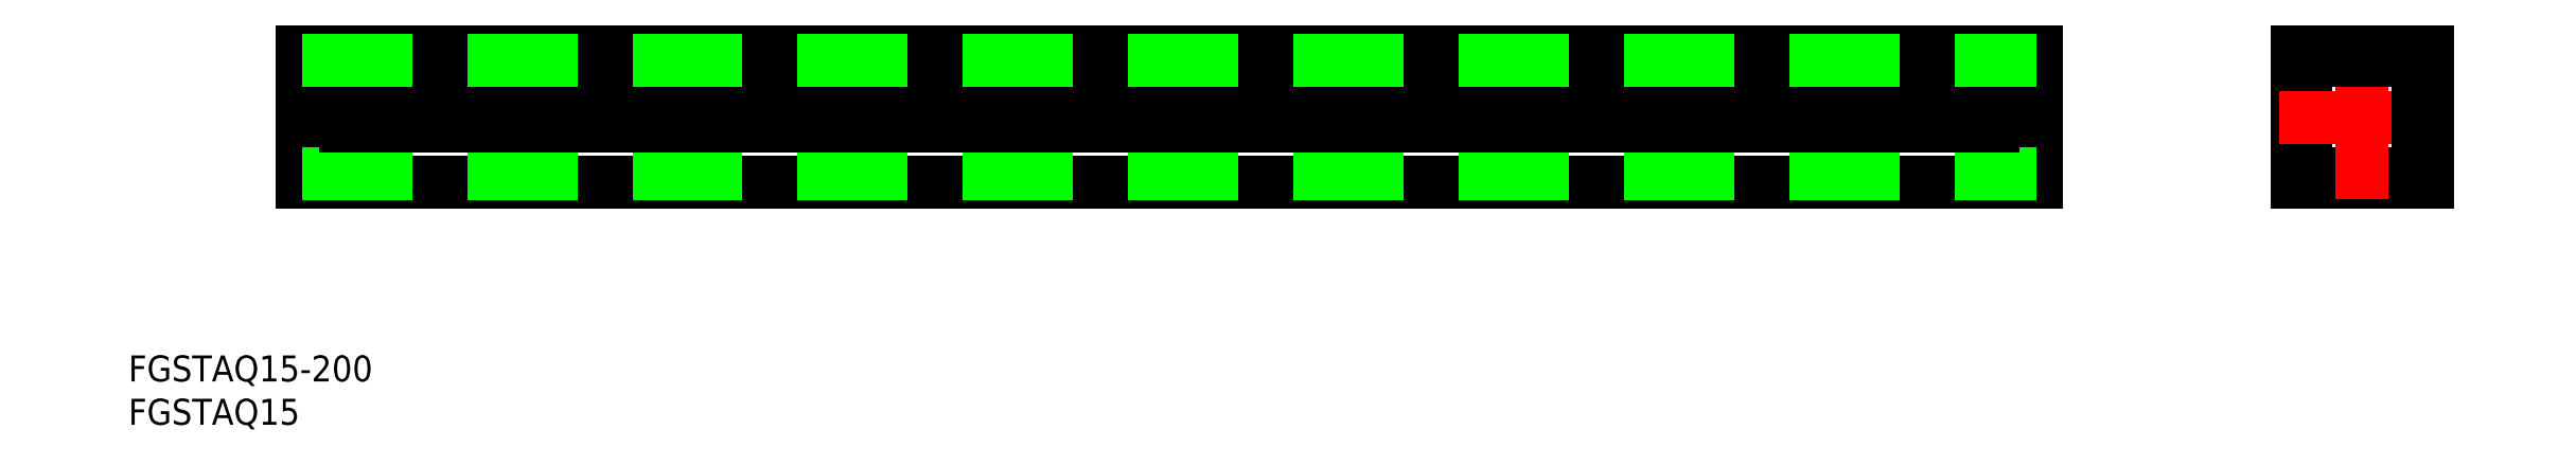
<metadata>
{"format":"dxf","ext":"dxf","renderer":"ezdxf+matplotlib","layout":"modelspace","background":"white","min_lineweight":24,"dpi":150}
</metadata>
<code>
0
SECTION
2
ENTITIES
0
LINE
8
0
10
0
20
0
30
0
11
200
21
0
31
0
0
LINE
8
0
10
0
20
0
30
0
11
9e-16
21
15
31
0
0
LINE
8
0
10
200
20
15
30
0
11
200
21
0
31
0
0
LINE
8
0
10
230
20
15
30
0
11
230
21
0
31
0
0
LINE
8
0
10
230
20
0
30
0
11
245
21
0
31
0
0
LINE
8
0
10
231
20
1
30
0
11
244
21
1
31
0
0
LINE
8
0
10
231
20
14
30
0
11
231
21
1
31
0
0
LINE
8
CENTER
10
247
20
7.5
30
0
11
228
21
7.5
31
0
0
LINE
8
CENTER
10
237.5
20
-2
30
0
11
237.5
21
17
31
0
0
LINE
8
CENTER
10
202
20
7.5
30
0
11
-2
21
7.5
31
0
0
LINE
8
0
10
0
20
1
30
0
11
200
21
1
31
0
0
LINE
8
0
10
10
20
9.5
30
0
11
10
21
6.5
31
0
0
LINE
8
0
10
5
20
9.5
30
0
11
5
21
6.5
31
0
0
LINE
8
0
10
1
20
7.5
30
0
11
1
21
9.5
31
0
0
LINE
8
0
10
2
20
7.5
30
0
11
2
21
9.5
31
0
0
LINE
8
0
10
4
20
7.5
30
0
11
4
21
9.5
31
0
0
LINE
8
0
10
3
20
7.5
30
0
11
3
21
9.5
31
0
0
LINE
8
0
10
11
20
7.5
30
0
11
11
21
9.5
31
0
0
LINE
8
0
10
6
20
7.5
30
0
11
6
21
9.5
31
0
0
LINE
8
0
10
7
20
7.5
30
0
11
7
21
9.5
31
0
0
LINE
8
0
10
9
20
7.5
30
0
11
9
21
9.5
31
0
0
LINE
8
0
10
8
20
7.5
30
0
11
8
21
9.5
31
0
0
LINE
8
0
10
20
20
9.5
30
0
11
20
21
6.5
31
0
0
LINE
8
0
10
15
20
9.5
30
0
11
15
21
6.5
31
0
0
LINE
8
0
10
16
20
7.5
30
0
11
16
21
9.5
31
0
0
LINE
8
0
10
12
20
7.5
30
0
11
12
21
9.5
31
0
0
LINE
8
0
10
14
20
7.5
30
0
11
14
21
9.5
31
0
0
LINE
8
0
10
13
20
7.5
30
0
11
13
21
9.5
31
0
0
LINE
8
0
10
21
20
7.5
30
0
11
21
21
9.5
31
0
0
LINE
8
0
10
17
20
7.5
30
0
11
17
21
9.5
31
0
0
LINE
8
0
10
19
20
7.5
30
0
11
19
21
9.5
31
0
0
LINE
8
0
10
18
20
7.5
30
0
11
18
21
9.5
31
0
0
LINE
8
0
10
30
20
9.5
30
0
11
30
21
6.5
31
0
0
LINE
8
0
10
25
20
9.5
30
0
11
25
21
6.5
31
0
0
LINE
8
0
10
26
20
7.5
30
0
11
26
21
9.5
31
0
0
LINE
8
0
10
22
20
7.5
30
0
11
22
21
9.5
31
0
0
LINE
8
0
10
24
20
7.5
30
0
11
24
21
9.5
31
0
0
LINE
8
0
10
23
20
7.5
30
0
11
23
21
9.5
31
0
0
LINE
8
0
10
31
20
7.5
30
0
11
31
21
9.5
31
0
0
LINE
8
0
10
28
20
7.5
30
0
11
28
21
9.5
31
0
0
LINE
8
0
10
29
20
7.5
30
0
11
29
21
9.5
31
0
0
LINE
8
0
10
27
20
7.5
30
0
11
27
21
9.5
31
0
0
LINE
8
0
10
40
20
9.5
30
0
11
40
21
6.5
31
0
0
LINE
8
0
10
35
20
9.5
30
0
11
35
21
6.5
31
0
0
LINE
8
0
10
36
20
7.5
30
0
11
36
21
9.5
31
0
0
LINE
8
0
10
34
20
7.5
30
0
11
34
21
9.5
31
0
0
LINE
8
0
10
33
20
7.5
30
0
11
33
21
9.5
31
0
0
LINE
8
0
10
32
20
7.5
30
0
11
32
21
9.5
31
0
0
LINE
8
0
10
41
20
7.5
30
0
11
41
21
9.5
31
0
0
LINE
8
0
10
39
20
7.5
30
0
11
39
21
9.5
31
0
0
LINE
8
0
10
38
20
7.5
30
0
11
38
21
9.5
31
0
0
LINE
8
0
10
37
20
7.5
30
0
11
37
21
9.5
31
0
0
LINE
8
0
10
50
20
6.5
30
0
11
50
21
9.5
31
0
0
LINE
8
0
10
45
20
9.5
30
0
11
45
21
6.5
31
0
0
LINE
8
0
10
46
20
7.5
30
0
11
46
21
9.5
31
0
0
LINE
8
0
10
44
20
7.5
30
0
11
44
21
9.5
31
0
0
LINE
8
0
10
43
20
7.5
30
0
11
43
21
9.5
31
0
0
LINE
8
0
10
42
20
7.5
30
0
11
42
21
9.5
31
0
0
LINE
8
0
10
51
20
7.5
30
0
11
51
21
9.5
31
0
0
LINE
8
0
10
48
20
7.5
30
0
11
48
21
9.5
31
0
0
LINE
8
0
10
49
20
7.5
30
0
11
49
21
9.5
31
0
0
LINE
8
0
10
47
20
7.5
30
0
11
47
21
9.5
31
0
0
LINE
8
0
10
60
20
9.5
30
0
11
60
21
6.5
31
0
0
LINE
8
0
10
55
20
6.5
30
0
11
55
21
9.5
31
0
0
LINE
8
0
10
56
20
7.5
30
0
11
56
21
9.5
31
0
0
LINE
8
0
10
52
20
7.5
30
0
11
52
21
9.5
31
0
0
LINE
8
0
10
54
20
7.5
30
0
11
54
21
9.5
31
0
0
LINE
8
0
10
53
20
7.5
30
0
11
53
21
9.5
31
0
0
LINE
8
0
10
61
20
9.5
30
0
11
61
21
7.5
31
0
0
LINE
8
0
10
61
20
9.5
30
0
11
61
21
7.5
31
0
0
LINE
8
0
10
57
20
9.5
30
0
11
57
21
7.5
31
0
0
LINE
8
0
10
59
20
9.5
30
0
11
59
21
7.5
31
0
0
LINE
8
0
10
59
20
9.5
30
0
11
59
21
7.5
31
0
0
LINE
8
0
10
58
20
9.5
30
0
11
58
21
7.5
31
0
0
LINE
8
0
10
70
20
9.5
30
0
11
70
21
6.5
31
0
0
LINE
8
0
10
65
20
9.5
30
0
11
65
21
6.5
31
0
0
LINE
8
0
10
66
20
9.5
30
0
11
66
21
7.5
31
0
0
LINE
8
0
10
65
20
9.5
30
0
11
65
21
7.5
31
0
0
LINE
8
0
10
62
20
9.5
30
0
11
62
21
7.5
31
0
0
LINE
8
0
10
63
20
9.5
30
0
11
63
21
7.5
31
0
0
LINE
8
0
10
64
20
9.5
30
0
11
64
21
7.5
31
0
0
LINE
8
0
10
71
20
9.5
30
0
11
71
21
7.5
31
0
0
LINE
8
0
10
71
20
9.5
30
0
11
71
21
7.5
31
0
0
LINE
8
0
10
67
20
9.5
30
0
11
67
21
7.5
31
0
0
LINE
8
0
10
68
20
9.5
30
0
11
68
21
7.5
31
0
0
LINE
8
0
10
69
20
9.5
30
0
11
69
21
7.5
31
0
0
LINE
8
0
10
69
20
9.5
30
0
11
69
21
7.5
31
0
0
LINE
8
0
10
80
20
6.5
30
0
11
80
21
9.5
31
0
0
LINE
8
0
10
75
20
6.5
30
0
11
75
21
9.5
31
0
0
LINE
8
0
10
77
20
7.5
30
0
11
77
21
9.5
31
0
0
LINE
8
0
10
76
20
7.5
30
0
11
76
21
9.5
31
0
0
LINE
8
0
10
74
20
7.5
30
0
11
74
21
9.5
31
0
0
LINE
8
0
10
72
20
9.5
30
0
11
72
21
7.5
31
0
0
LINE
8
0
10
73
20
9.5
30
0
11
73
21
7.5
31
0
0
LINE
8
0
10
81
20
7.5
30
0
11
81
21
9.5
31
0
0
LINE
8
0
10
82
20
7.5
30
0
11
82
21
9.5
31
0
0
LINE
8
0
10
79
20
7.5
30
0
11
79
21
9.5
31
0
0
LINE
8
0
10
78
20
7.5
30
0
11
78
21
9.5
31
0
0
LINE
8
0
10
90
20
9.5
30
0
11
90
21
6.5
31
0
0
LINE
8
0
10
85
20
9.5
30
0
11
85
21
6.5
31
0
0
LINE
8
0
10
87
20
7.5
30
0
11
87
21
9.5
31
0
0
LINE
8
0
10
86
20
7.5
30
0
11
86
21
9.5
31
0
0
LINE
8
0
10
83
20
7.5
30
0
11
83
21
9.5
31
0
0
LINE
8
0
10
84
20
7.5
30
0
11
84
21
9.5
31
0
0
LINE
8
0
10
92
20
7.5
30
0
11
92
21
9.5
31
0
0
LINE
8
0
10
91
20
7.5
30
0
11
91
21
9.5
31
0
0
LINE
8
0
10
89
20
7.5
30
0
11
89
21
9.5
31
0
0
LINE
8
0
10
88
20
7.5
30
0
11
88
21
9.5
31
0
0
LINE
8
0
10
100
20
9.5
30
0
11
100
21
6.5
31
0
0
LINE
8
0
10
95
20
9.5
30
0
11
95
21
6.5
31
0
0
LINE
8
0
10
97
20
7.5
30
0
11
97
21
9.5
31
0
0
LINE
8
0
10
96
20
7.5
30
0
11
96
21
9.5
31
0
0
LINE
8
0
10
94
20
7.5
30
0
11
94
21
9.5
31
0
0
LINE
8
0
10
93
20
7.5
30
0
11
93
21
9.5
31
0
0
LINE
8
0
10
101
20
7.5
30
0
11
101
21
9.5
31
0
0
LINE
8
0
10
102
20
7.5
30
0
11
102
21
9.5
31
0
0
LINE
8
0
10
99
20
7.5
30
0
11
99
21
9.5
31
0
0
LINE
8
0
10
98
20
7.5
30
0
11
98
21
9.5
31
0
0
LINE
8
0
10
110
20
9.5
30
0
11
110
21
6.5
31
0
0
LINE
8
0
10
105
20
9.5
30
0
11
105
21
6.5
31
0
0
LINE
8
0
10
107
20
7.5
30
0
11
107
21
9.5
31
0
0
LINE
8
0
10
106
20
7.5
30
0
11
106
21
9.5
31
0
0
LINE
8
0
10
104
20
7.5
30
0
11
104
21
9.5
31
0
0
LINE
8
0
10
103
20
7.5
30
0
11
103
21
9.5
31
0
0
LINE
8
0
10
112
20
7.5
30
0
11
112
21
9.5
31
0
0
LINE
8
0
10
111
20
7.5
30
0
11
111
21
9.5
31
0
0
LINE
8
0
10
108
20
7.5
30
0
11
108
21
9.5
31
0
0
LINE
8
0
10
109
20
7.5
30
0
11
109
21
9.5
31
0
0
LINE
8
0
10
120
20
9.5
30
0
11
120
21
6.5
31
0
0
LINE
8
0
10
115
20
9.5
30
0
11
115
21
6.5
31
0
0
LINE
8
0
10
117
20
7.5
30
0
11
117
21
9.5
31
0
0
LINE
8
0
10
116
20
7.5
30
0
11
116
21
9.5
31
0
0
LINE
8
0
10
113
20
7.5
30
0
11
113
21
9.5
31
0
0
LINE
8
0
10
114
20
7.5
30
0
11
114
21
9.5
31
0
0
LINE
8
0
10
122
20
7.5
30
0
11
122
21
9.5
31
0
0
LINE
8
0
10
121
20
7.5
30
0
11
121
21
9.5
31
0
0
LINE
8
0
10
118
20
7.5
30
0
11
118
21
9.5
31
0
0
LINE
8
0
10
119
20
7.5
30
0
11
119
21
9.5
31
0
0
LINE
8
0
10
130
20
9.5
30
0
11
130
21
6.5
31
0
0
LINE
8
0
10
125
20
9.5
30
0
11
125
21
6.5
31
0
0
LINE
8
0
10
127
20
7.5
30
0
11
127
21
9.5
31
0
0
LINE
8
0
10
126
20
7.5
30
0
11
126
21
9.5
31
0
0
LINE
8
0
10
123
20
7.5
30
0
11
123
21
9.5
31
0
0
LINE
8
0
10
124
20
7.5
30
0
11
124
21
9.5
31
0
0
LINE
8
0
10
128
20
7.5
30
0
11
128
21
9.5
31
0
0
LINE
8
0
10
129
20
7.5
30
0
11
129
21
9.5
31
0
0
LINE
8
0
10
132
20
7.5
30
0
11
132
21
9.5
31
0
0
LINE
8
0
10
131
20
7.5
30
0
11
131
21
9.5
31
0
0
LINE
8
0
10
133
20
7.5
30
0
11
133
21
9.5
31
0
0
LINE
8
0
10
135
20
9.5
30
0
11
135
21
6.5
31
0
0
LINE
8
0
10
137
20
7.5
30
0
11
137
21
9.5
31
0
0
LINE
8
0
10
136
20
7.5
30
0
11
136
21
9.5
31
0
0
LINE
8
0
10
134
20
7.5
30
0
11
134
21
9.5
31
0
0
LINE
8
0
10
140
20
9.5
30
0
11
140
21
6.5
31
0
0
LINE
8
0
10
139
20
7.5
30
0
11
139
21
9.5
31
0
0
LINE
8
0
10
138
20
7.5
30
0
11
138
21
9.5
31
0
0
LINE
8
0
10
142
20
7.5
30
0
11
142
21
9.5
31
0
0
LINE
8
0
10
141
20
7.5
30
0
11
141
21
9.5
31
0
0
LINE
8
0
10
143
20
7.5
30
0
11
143
21
9.5
31
0
0
LINE
8
0
10
145
20
9.5
30
0
11
145
21
6.5
31
0
0
LINE
8
0
10
147
20
7.5
30
0
11
147
21
9.5
31
0
0
LINE
8
0
10
146
20
7.5
30
0
11
146
21
9.5
31
0
0
LINE
8
0
10
144
20
7.5
30
0
11
144
21
9.5
31
0
0
LINE
8
0
10
150
20
9.5
30
0
11
150
21
6.5
31
0
0
LINE
8
0
10
149
20
7.5
30
0
11
149
21
9.5
31
0
0
LINE
8
0
10
148
20
7.5
30
0
11
148
21
9.5
31
0
0
LINE
8
0
10
152
20
7.5
30
0
11
152
21
9.5
31
0
0
LINE
8
0
10
151
20
7.5
30
0
11
151
21
9.5
31
0
0
LINE
8
0
10
153
20
7.5
30
0
11
153
21
9.5
31
0
0
LINE
8
0
10
155
20
9.5
30
0
11
155
21
6.5
31
0
0
LINE
8
0
10
157
20
7.5
30
0
11
157
21
9.5
31
0
0
LINE
8
0
10
156
20
7.5
30
0
11
156
21
9.5
31
0
0
LINE
8
0
10
154
20
7.5
30
0
11
154
21
9.5
31
0
0
LINE
8
0
10
160
20
9.5
30
0
11
160
21
6.5
31
0
0
LINE
8
0
10
159
20
7.5
30
0
11
159
21
9.5
31
0
0
LINE
8
0
10
158
20
7.5
30
0
11
158
21
9.5
31
0
0
LINE
8
0
10
162
20
7.5
30
0
11
162
21
9.5
31
0
0
LINE
8
0
10
161
20
7.5
30
0
11
161
21
9.5
31
0
0
LINE
8
0
10
163
20
7.5
30
0
11
163
21
9.5
31
0
0
LINE
8
0
10
165
20
9.5
30
0
11
165
21
6.5
31
0
0
LINE
8
0
10
167
20
7.5
30
0
11
167
21
9.5
31
0
0
LINE
8
0
10
166
20
7.5
30
0
11
166
21
9.5
31
0
0
LINE
8
0
10
164
20
7.5
30
0
11
164
21
9.5
31
0
0
LINE
8
0
10
170
20
9.5
30
0
11
170
21
6.5
31
0
0
LINE
8
0
10
169
20
7.5
30
0
11
169
21
9.5
31
0
0
LINE
8
0
10
168
20
7.5
30
0
11
168
21
9.5
31
0
0
LINE
8
0
10
172
20
7.5
30
0
11
172
21
9.5
31
0
0
LINE
8
0
10
171
20
7.5
30
0
11
171
21
9.5
31
0
0
LINE
8
0
10
173
20
7.5
30
0
11
173
21
9.5
31
0
0
LINE
8
0
10
175
20
9.5
30
0
11
175
21
6.5
31
0
0
LINE
8
0
10
177
20
7.5
30
0
11
177
21
9.5
31
0
0
LINE
8
0
10
176
20
7.5
30
0
11
176
21
9.5
31
0
0
LINE
8
0
10
174
20
7.5
30
0
11
174
21
9.5
31
0
0
LINE
8
0
10
180
20
9.5
30
0
11
180
21
6.5
31
0
0
LINE
8
0
10
179
20
7.5
30
0
11
179
21
9.5
31
0
0
LINE
8
0
10
178
20
7.5
30
0
11
178
21
9.5
31
0
0
LINE
8
0
10
182
20
7.5
30
0
11
182
21
9.5
31
0
0
LINE
8
0
10
181
20
7.5
30
0
11
181
21
9.5
31
0
0
LINE
8
0
10
183
20
7.5
30
0
11
183
21
9.5
31
0
0
LINE
8
0
10
185
20
9.5
30
0
11
185
21
6.5
31
0
0
LINE
8
0
10
187
20
7.5
30
0
11
187
21
9.5
31
0
0
LINE
8
0
10
186
20
7.5
30
0
11
186
21
9.5
31
0
0
LINE
8
0
10
184
20
7.5
30
0
11
184
21
9.5
31
0
0
LINE
8
0
10
190
20
9.5
30
0
11
190
21
6.5
31
0
0
LINE
8
0
10
189
20
7.5
30
0
11
189
21
9.5
31
0
0
LINE
8
0
10
188
20
7.5
30
0
11
188
21
9.5
31
0
0
LINE
8
0
10
192
20
7.5
30
0
11
192
21
9.5
31
0
0
LINE
8
0
10
191
20
7.5
30
0
11
191
21
9.5
31
0
0
LINE
8
0
10
193
20
7.5
30
0
11
193
21
9.5
31
0
0
LINE
8
0
10
195
20
9.5
30
0
11
195
21
6.5
31
0
0
LINE
8
0
10
197
20
7.5
30
0
11
197
21
9.5
31
0
0
LINE
8
0
10
196
20
7.5
30
0
11
196
21
9.5
31
0
0
LINE
8
0
10
194
20
7.5
30
0
11
194
21
9.5
31
0
0
LINE
8
0
10
199
20
7.5
30
0
11
199
21
9.5
31
0
0
LINE
8
0
10
198
20
7.5
30
0
11
198
21
9.5
31
0
0
TEXT
8
0
10
-20
20
-28
30
0
40
3
1
FGSTAQ15
0
TEXT
8
0
10
-20
20
-23
30
0
40
3
1
FGSTAQ15-200
0
LINE
8
0
10
245
20
15
30
0
11
245
21
0
31
0
0
LINE
8
0
10
230
20
15
30
0
11
245
21
15
31
0
0
LINE
8
0
10
244
20
14
30
0
11
244
21
1
31
0
0
LINE
8
0
10
231
20
14
30
0
11
244
21
14
31
0
0
LINE
8
0
10
9e-16
20
15
30
0
11
200
21
15
31
0
0
LINE
8
0
10
0
20
14
30
0
11
200
21
14
31
0
0
ENDSEC
0
EOF

</code>
